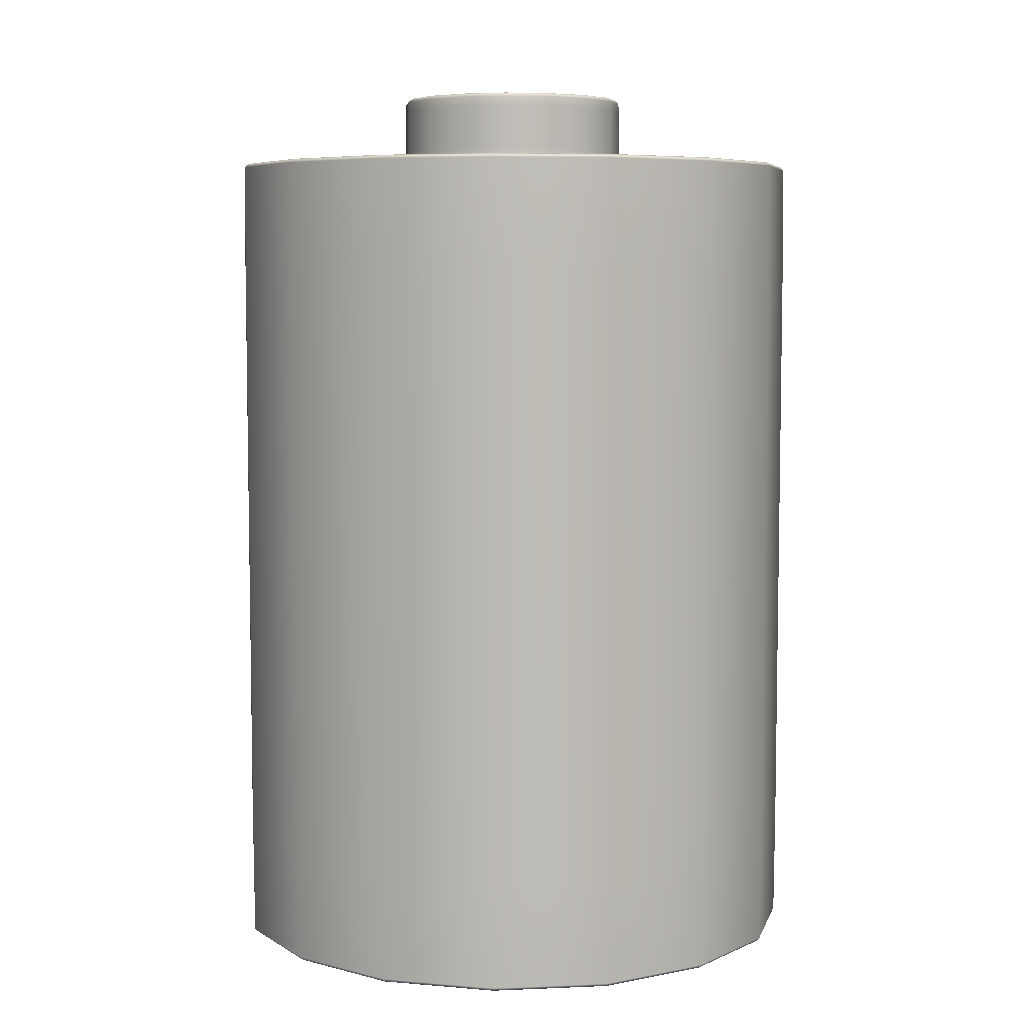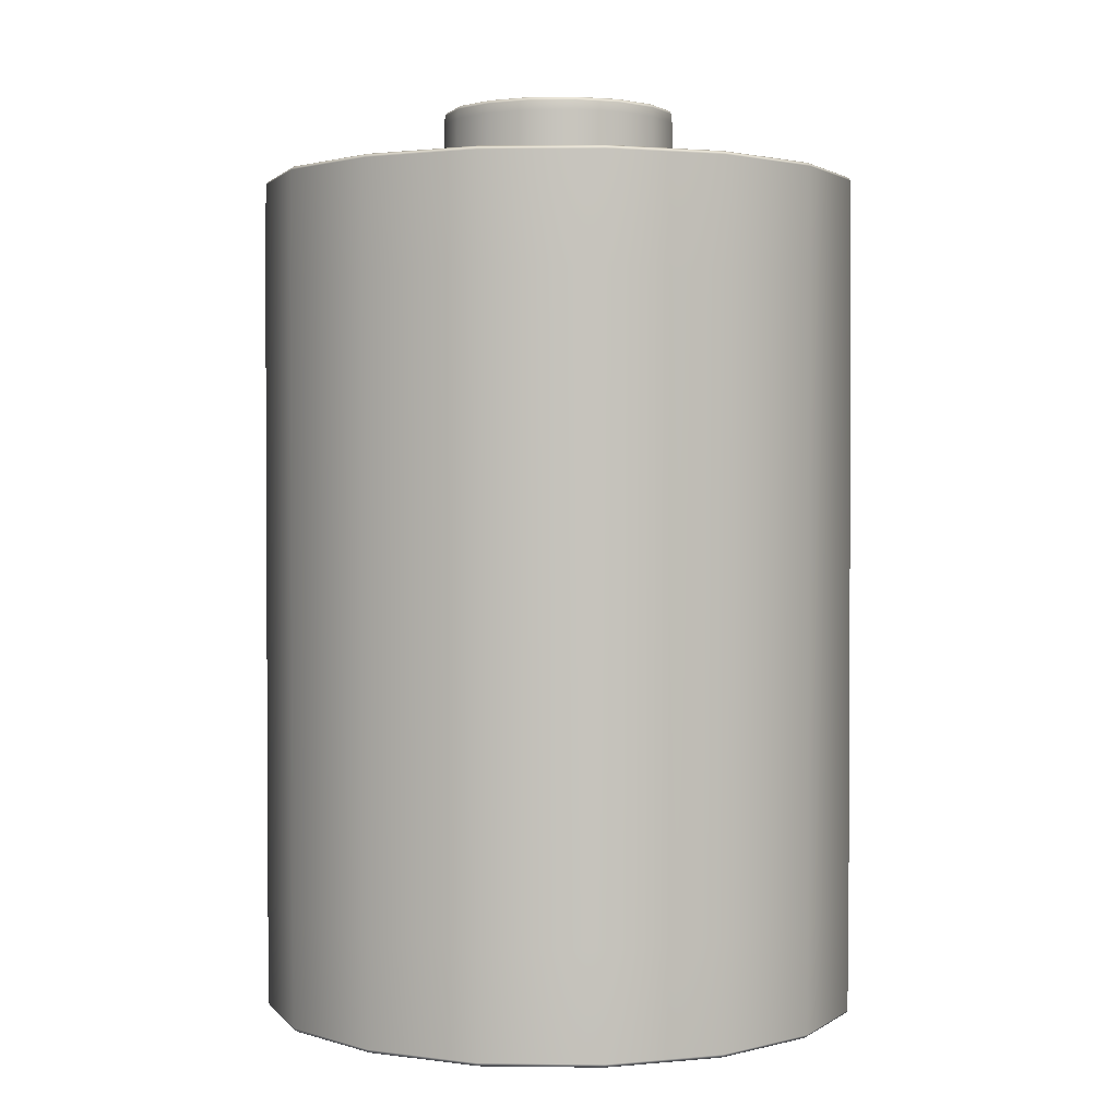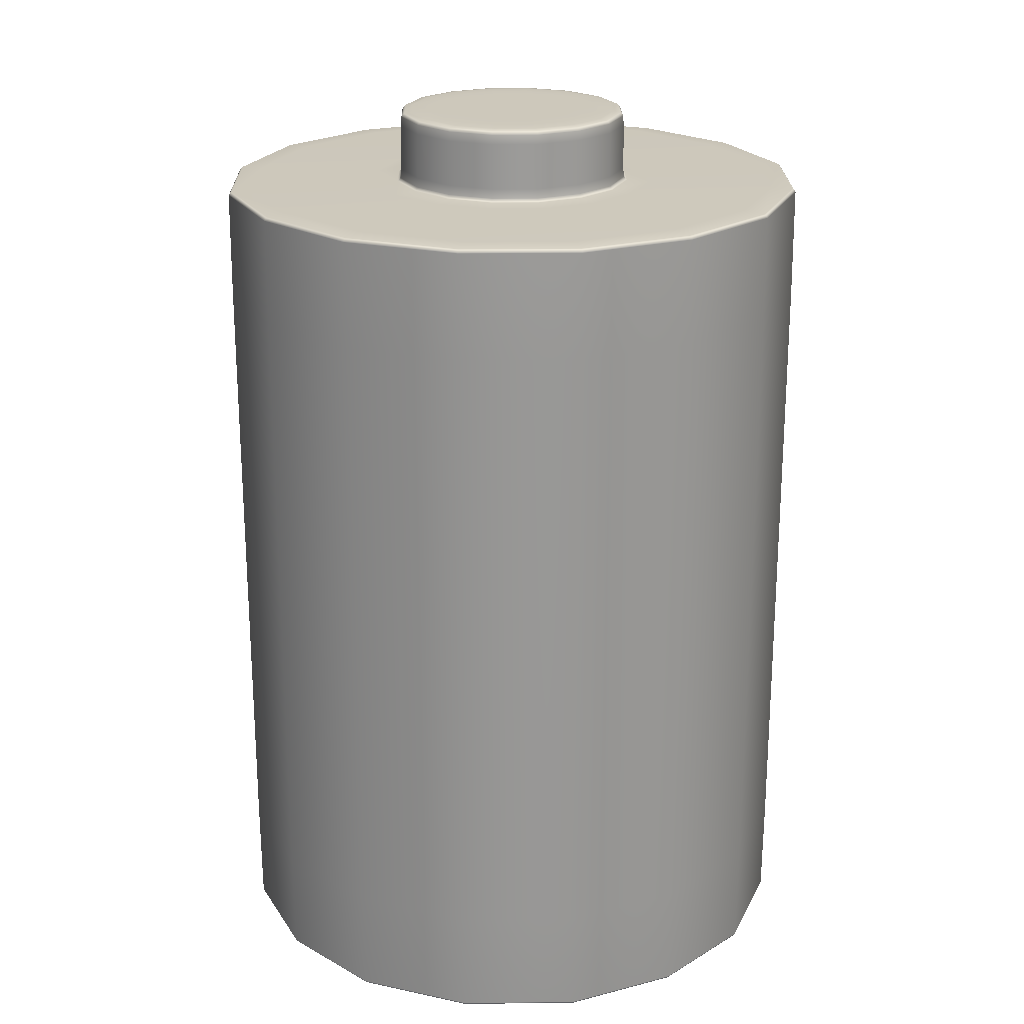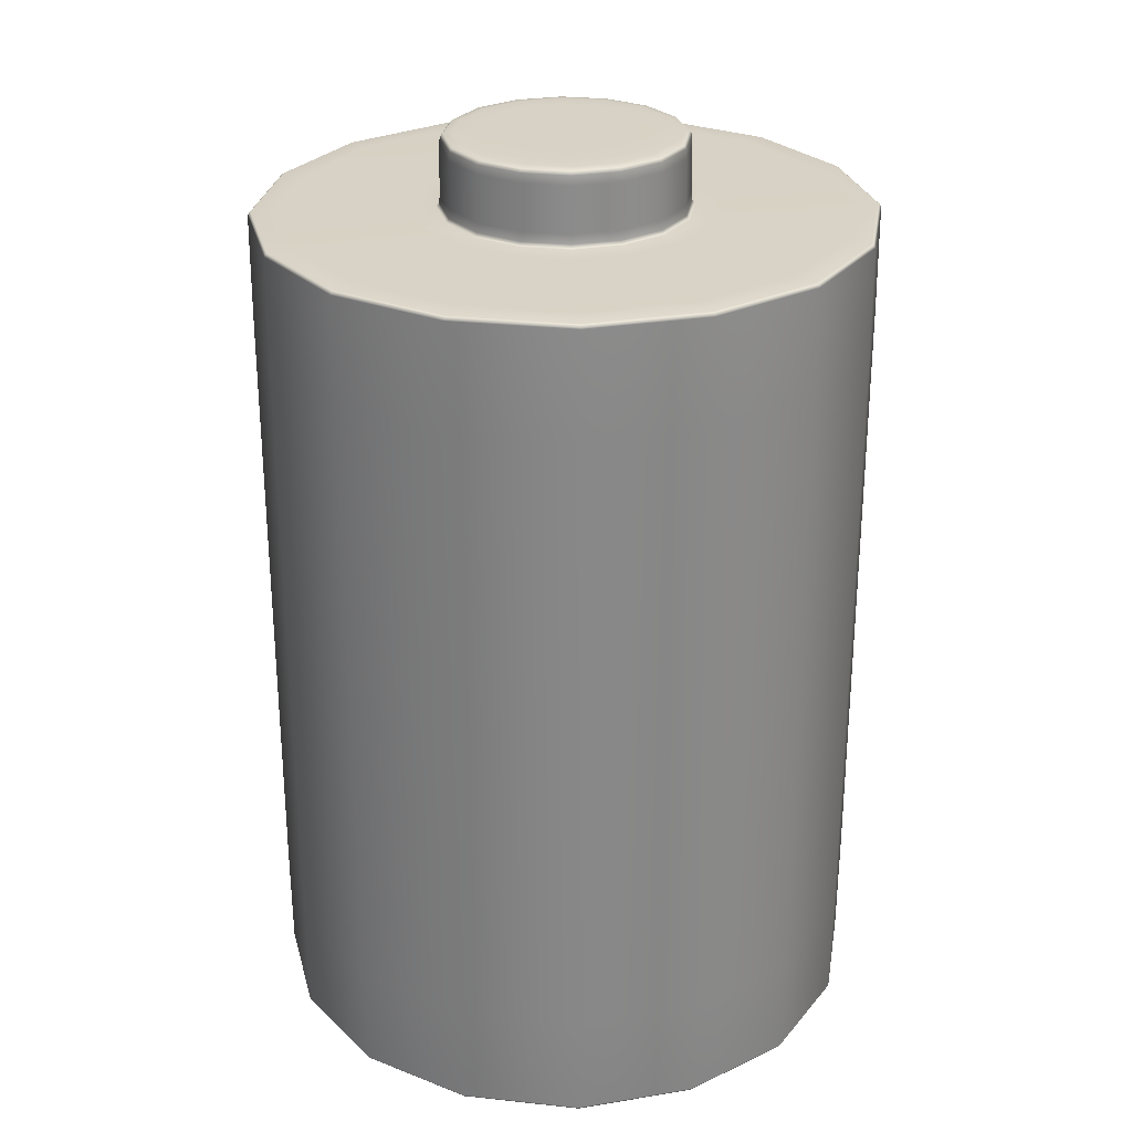
<metadata>
{"format":"obj","ext":"obj","renderer":"f3d","projection":"perspective","resolution":1024,"background":"white","views":[{"elev":6.2,"azim":161.1,"up":"+Y"},{"elev":1.7,"azim":-30.6,"up":"+Y"},{"elev":22.0,"azim":-12.7,"up":"+Y"},{"elev":27.6,"azim":-47.4,"up":"+Y"}]}
</metadata>
<code>
g default
v 0 -0 0
v 0.2228 4.649 -0.2228
v 0 4.649 -0.3554
v -0.2228 4.649 -0.2228
v -0.3554 4.649 -0
v -0.2228 4.649 0.2228
v 0 4.649 0.3554
v 0.2228 4.649 0.2228
v 0.3554 4.649 0
v 0 4.649 0
v 0.9272 0.001344 -0.9272
v 1.073 0.01272 -1.073
v 1.081 0.5591 -1.081
v 0 0.5591 -1.529
v 0 0.01248 -1.517
v 0 0.002319 -1.389
v -0.9272 0.001344 -0.9272
v -1.073 0.01272 -1.073
v -1.081 0.5591 -1.081
v -1.529 0.5591 -0
v -1.517 0.01248 0
v -1.389 0.002319 0
v -0.9272 0.001344 0.9272
v -1.073 0.01272 1.073
v -1.081 0.5591 1.081
v 0 0.5591 1.529
v 0 0.01248 1.517
v 0 0.002319 1.389
v 0.9272 0.001344 0.9272
v 1.073 0.01272 1.073
v 1.081 0.5591 1.081
v 1.529 0.5591 0
v 1.517 0.01248 0
v 1.389 0.002319 0
v 0.9839 4.275 -0.9839
v 1.074 4.263 -1.074
v 1.081 3.717 -1.081
v 0 4.275 -1.391
v 0 4.263 -1.518
v -0 3.717 -1.529
v -0.9839 4.275 -0.9839
v -1.074 4.263 -1.074
v -1.081 3.717 -1.081
v -1.391 4.275 0
v -1.518 4.263 0
v -1.529 3.717 0
v -0.9839 4.275 0.9839
v -1.074 4.263 1.074
v -1.081 3.717 1.081
v 0 4.275 1.391
v 0 4.263 1.518
v 0 3.717 1.529
v 0.9839 4.275 0.9839
v 1.074 4.263 1.074
v 1.081 3.717 1.081
v 1.391 4.275 0
v 1.518 4.263 0
v 1.529 3.717 0
v 0.4275 4.347 -0.4275
v 0.435 4.289 -0.435
v 0.5247 4.277 -0.5247
v 0 4.347 -0.6046
v 0 4.289 -0.6152
v 0 4.277 -0.742
v -0.4275 4.347 -0.4275
v -0.435 4.289 -0.435
v -0.5247 4.277 -0.5247
v -0.6046 4.347 -0
v -0.6152 4.289 0
v -0.742 4.277 0
v -0.4275 4.347 0.4275
v -0.435 4.289 0.435
v -0.5247 4.277 0.5247
v 0 4.347 0.6046
v 0 4.289 0.6152
v 0 4.277 0.742
v 0.4275 4.347 0.4275
v 0.435 4.289 0.435
v 0.5247 4.277 0.5247
v 0.6046 4.347 0
v 0.6152 4.289 0
v 0.742 4.277 0
v 0.3828 4.647 -0.3828
v 0.4182 4.636 -0.4182
v 0.4257 4.577 -0.4257
v 0 4.647 -0.5414
v 0 4.636 -0.5914
v 0 4.577 -0.6021
v -0.3828 4.647 -0.3828
v -0.4182 4.636 -0.4182
v -0.4257 4.577 -0.4257
v -0.5414 4.647 -0
v -0.5914 4.636 -0
v -0.6021 4.577 -0
v -0.3828 4.647 0.3828
v -0.4182 4.636 0.4182
v -0.4257 4.577 0.4257
v 0 4.647 0.5414
v 0 4.636 0.5914
v 0 4.577 0.6021
v 0.3828 4.647 0.3828
v 0.4182 4.636 0.4182
v 0.4257 4.577 0.4257
v 0.5414 4.647 0
v 0.5914 4.636 0
v 0.6021 4.577 0
v 0.5286 -0 -0.5286
v -0.5286 -0 -0.5286
v -0.5286 -0 0.5286
v 0.5286 -0 0.5286
v 0.1047 4.649 -0.3057
v -0.1047 4.649 -0.3057
v -0.3057 4.649 -0.1047
v -0.3057 4.649 0.1047
v -0.1047 4.649 0.3057
v 0.1047 4.649 0.3057
v 0.3057 4.649 0.1047
v 0.3057 4.649 -0.1047
v -0.115 4.649 0.115
v 0.115 4.649 -0.115
v -0.115 4.649 -0.115
v 0.115 4.649 0.115
v 0.3161 4.649 -0.3161
v 0 4.649 -0.447
v -0.3161 4.649 -0.3161
v -0.447 4.649 -0
v -0.3161 4.649 0.3161
v 0 4.649 0.447
v 0.3161 4.649 0.3161
v 0.447 4.649 0
v 0.5832 0.5591 -1.408
v 1.278 0.001324 -0.4291
v 1.278 0.001324 0.4291
v -0.4291 0.001324 -1.278
v 0.4291 0.001324 -1.278
v -0.5832 0.5591 -1.408
v -1.408 0.5591 -0.5832
v -1.278 0.001324 0.4291
v -1.278 0.001324 -0.4291
v -1.408 0.5591 0.5832
v -0.5832 0.5591 1.408
v 0.4291 0.001324 1.278
v -0.4291 0.001324 1.278
v 0.5832 0.5591 1.408
v 1.408 0.5591 0.5832
v 1.408 0.5591 -0.5832
v 1.408 3.717 -0.5832
v 0.5308 4.275 -1.281
v 0.5832 3.717 -1.408
v -0.5308 4.275 -1.281
v -0.5832 3.717 -1.408
v -1.281 4.275 -0.5308
v -1.408 3.717 -0.5832
v -1.281 4.275 0.5308
v -1.408 3.717 0.5832
v -0.5308 4.275 1.281
v -0.5832 3.717 1.408
v 0.5308 4.275 1.281
v 0.5832 3.717 1.408
v 1.281 4.275 0.5308
v 1.408 3.717 0.5832
v 1.281 4.275 -0.5308
v 0.6834 4.277 -0.2831
v 0.2306 4.347 -0.5568
v 0.2831 4.277 -0.6834
v -0.2306 4.347 -0.5568
v -0.2831 4.277 -0.6834
v -0.5568 4.347 -0.2306
v -0.6834 4.277 -0.2831
v -0.5568 4.347 0.2306
v -0.6834 4.277 0.2831
v -0.2306 4.347 0.5568
v -0.2831 4.277 0.6834
v 0.2306 4.347 0.5568
v 0.2831 4.277 0.6834
v 0.5568 4.347 0.2306
v 0.6834 4.277 0.2831
v 0.5568 4.347 -0.2306
v 0.5545 4.577 -0.2297
v 0.2065 4.647 -0.4986
v 0.2297 4.577 -0.5545
v -0.2065 4.647 -0.4986
v -0.2297 4.577 -0.5545
v -0.4986 4.647 -0.2065
v -0.5545 4.577 -0.2297
v -0.4986 4.647 0.2065
v -0.5545 4.577 0.2297
v -0.2065 4.647 0.4986
v -0.2297 4.577 0.5545
v 0.2065 4.647 0.4986
v 0.2297 4.577 0.5545
v 0.4986 4.647 0.2065
v 0.5545 4.577 0.2297
v 0.4986 4.647 -0.2065
v 1.078 0.02401 -1.078
v 0.5792 0.0126 -1.397
v 0 0.02385 -1.524
v 1.066 0.005377 -1.066
v 0 0.005217 -1.506
v 1.397 0.0126 -0.5792
v -0.5792 0.0126 -1.397
v -1.078 0.02401 -1.078
v -1.397 0.0126 -0.5792
v -1.524 0.02385 0
v -1.066 0.005377 -1.066
v -1.506 0.005217 0
v -1.397 0.0126 0.5792
v -1.078 0.02401 1.078
v -0.5792 0.0126 1.397
v 0 0.02385 1.524
v -1.066 0.005377 1.066
v 0 0.005217 1.506
v 0.5792 0.0126 1.397
v 1.078 0.02401 1.078
v 1.397 0.0126 0.5792
v 1.524 0.02385 0
v 1.066 0.005377 1.066
v 1.506 0.005217 0
v 1.078 4.252 -1.078
v 1.398 4.263 -0.5792
v 1.066 4.27 -1.066
v 0.5792 4.263 -1.398
v 0 4.27 -1.508
v 0 4.252 -1.525
v -0.5792 4.263 -1.398
v -1.066 4.27 -1.066
v -1.078 4.252 -1.078
v -1.398 4.263 -0.5792
v -1.508 4.27 0
v -1.525 4.252 0
v -1.398 4.263 0.5792
v -1.066 4.27 1.066
v -1.078 4.252 1.078
v -0.5792 4.263 1.398
v 0 4.27 1.508
v 0 4.252 1.525
v 0.5792 4.263 1.398
v 1.066 4.27 1.066
v 1.078 4.252 1.078
v 1.398 4.263 0.5792
v 1.508 4.27 0
v 1.525 4.252 0
v 0.4424 4.281 -0.4424
v 0.5666 4.289 -0.2347
v 0.4302 4.3 -0.4302
v 0.2347 4.289 -0.5666
v 0 4.3 -0.6084
v 0 4.281 -0.6257
v -0.2347 4.289 -0.5666
v -0.4302 4.3 -0.4302
v -0.4424 4.281 -0.4424
v -0.5666 4.289 -0.2347
v -0.6084 4.3 0
v -0.6257 4.281 0
v -0.5666 4.289 0.2347
v -0.4302 4.3 0.4302
v -0.4424 4.281 0.4424
v -0.2347 4.289 0.5666
v 0 4.3 0.6084
v 0 4.281 0.6257
v 0.2347 4.289 0.5666
v 0.4302 4.3 0.4302
v 0.4424 4.281 0.4424
v 0.5666 4.289 0.2347
v 0.6084 4.3 0
v 0.6257 4.281 0
v 0.423 4.625 -0.423
v 0.5447 4.636 -0.2256
v 0.4108 4.643 -0.4108
v 0.2256 4.636 -0.5447
v 0 4.643 -0.581
v 0 4.625 -0.5983
v -0.2256 4.636 -0.5447
v -0.4108 4.643 -0.4108
v -0.423 4.625 -0.423
v -0.5447 4.636 -0.2256
v -0.581 4.643 -0
v -0.5983 4.625 -0
v -0.5447 4.636 0.2256
v -0.4108 4.643 0.4108
v -0.423 4.625 0.423
v -0.2256 4.636 0.5447
v 0 4.643 0.581
v 0 4.625 0.5983
v 0.2256 4.636 0.5447
v 0.4108 4.643 0.4108
v 0.423 4.625 0.423
v 0.5447 4.636 0.2256
v 0.581 4.643 0
v 0.5983 4.625 0
v 0 -0 -0.9732
v -0.9732 -0 0
v 0 -0 0.9732
v 0.9732 -0 0
v 0.1705 4.649 -0.4117
v -0.1705 4.649 -0.4117
v -0.4117 4.649 -0.1705
v -0.4117 4.649 0.1705
v -0.1705 4.649 0.4117
v 0.1705 4.649 0.4117
v 0.4117 4.649 0.1705
v 0.4117 4.649 -0.1705
v 0 4.649 -0.2118
v 0.2118 4.649 0
v -0.2118 4.649 -0
v 0 4.649 0.2118
v 0.5818 0.02393 -1.404
v 0.5752 0.005297 -1.388
v 1.388 0.005297 -0.5752
v 1.404 0.02393 -0.5818
v -0.5818 0.02393 -1.404
v -0.5752 0.005297 -1.388
v -1.404 0.02393 -0.5818
v -1.388 0.005297 -0.5752
v -1.404 0.02393 0.5818
v -1.388 0.005297 0.5752
v -0.5818 0.02393 1.404
v -0.5752 0.005297 1.388
v 0.5818 0.02393 1.404
v 0.5752 0.005297 1.388
v 1.404 0.02393 0.5818
v 1.388 0.005297 0.5752
v 1.405 4.252 -0.5818
v 1.389 4.27 -0.5752
v 0.5752 4.27 -1.389
v 0.5818 4.252 -1.405
v -0.5752 4.27 -1.389
v -0.5818 4.252 -1.405
v -1.389 4.27 -0.5752
v -1.405 4.252 -0.5818
v -1.389 4.27 0.5752
v -1.405 4.252 0.5818
v -0.5752 4.27 1.389
v -0.5818 4.252 1.405
v 0.5752 4.27 1.389
v 0.5818 4.252 1.405
v 1.389 4.27 0.5752
v 1.405 4.252 0.5818
v 0.5762 4.281 -0.2387
v 0.5603 4.3 -0.2321
v 0.2321 4.3 -0.5603
v 0.2387 4.281 -0.5762
v -0.2321 4.3 -0.5603
v -0.2387 4.281 -0.5762
v -0.5603 4.3 -0.2321
v -0.5762 4.281 -0.2387
v -0.5603 4.3 0.2321
v -0.5762 4.281 0.2387
v -0.2321 4.3 0.5603
v -0.2387 4.281 0.5762
v 0.2321 4.3 0.5603
v 0.2387 4.281 0.5762
v 0.5603 4.3 0.2321
v 0.5762 4.281 0.2387
v 0.551 4.625 -0.2282
v 0.5351 4.643 -0.2216
v 0.2216 4.643 -0.5351
v 0.2282 4.625 -0.551
v -0.2216 4.643 -0.5351
v -0.2282 4.625 -0.551
v -0.5351 4.643 -0.2216
v -0.551 4.625 -0.2282
v -0.5351 4.643 0.2216
v -0.551 4.625 0.2282
v -0.2216 4.643 0.5351
v -0.2282 4.625 0.551
v 0.2216 4.643 0.5351
v 0.2282 4.625 0.551
v 0.5351 4.643 0.2216
v 0.551 4.625 0.2282
g battery_geo
f 40 149 131 14
f 13 131 149 37
f 43 151 136 19
f 40 14 136 151
f 46 153 137 20
f 43 19 137 153
f 49 155 140 25
f 46 20 140 155
f 52 157 141 26
f 49 25 141 157
f 55 159 144 31
f 52 26 144 159
f 58 161 145 32
f 55 31 145 161
f 13 37 147 146
f 58 32 146 147
f 134 16 135 291
f 135 11 107 291
f 107 1 108 291
f 108 17 134 291
f 138 22 139 292
f 139 17 108 292
f 108 1 109 292
f 109 23 138 292
f 142 28 143 293
f 143 23 109 293
f 109 1 110 293
f 110 29 142 293
f 132 34 133 294
f 133 29 110 294
f 110 1 107 294
f 107 11 132 294
f 64 165 148 38
f 35 148 165 61
f 67 167 150 41
f 64 38 150 167
f 70 169 152 44
f 67 41 152 169
f 73 171 154 47
f 70 44 154 171
f 76 173 156 50
f 73 47 156 173
f 79 175 158 53
f 76 50 158 175
f 82 177 160 56
f 79 53 160 177
f 35 61 163 162
f 82 56 162 163
f 88 181 164 62
f 59 164 181 85
f 91 183 166 65
f 88 62 166 183
f 94 185 168 68
f 91 65 168 185
f 97 187 170 71
f 94 68 170 187
f 100 189 172 74
f 97 71 172 189
f 103 191 174 77
f 100 74 174 191
f 106 193 176 80
f 103 77 176 193
f 59 85 179 178
f 106 80 178 179
f 180 86 124 295
f 124 3 111 295
f 111 2 123 295
f 123 83 180 295
f 182 89 125 296
f 125 4 112 296
f 112 3 124 296
f 124 86 182 296
f 184 92 126 297
f 126 5 113 297
f 113 4 125 297
f 125 89 184 297
f 186 95 127 298
f 127 6 114 298
f 114 5 126 298
f 126 92 186 298
f 188 98 128 299
f 128 7 115 299
f 115 6 127 299
f 127 95 188 299
f 190 101 129 300
f 129 8 116 300
f 116 7 128 300
f 128 98 190 300
f 192 104 130 301
f 130 9 117 301
f 117 8 129 301
f 129 101 192 301
f 194 83 123 302
f 123 2 118 302
f 118 9 130 302
f 130 104 194 302
f 112 4 121 303
f 121 10 120 303
f 120 2 111 303
f 111 3 112 303
f 120 10 122 304
f 122 8 117 304
f 117 9 118 304
f 118 2 120 304
f 121 4 113 305
f 113 5 114 305
f 114 6 119 305
f 119 10 121 305
f 122 10 119 306
f 119 6 115 306
f 115 7 116 306
f 116 8 122 306
f 195 12 196 307
f 196 15 197 307
f 197 14 131 307
f 131 13 195 307
f 198 11 135 308
f 135 16 199 308
f 199 15 196 308
f 196 12 198 308
f 198 12 200 309
f 200 33 218 309
f 218 34 132 309
f 132 11 198 309
f 195 13 146 310
f 146 32 216 310
f 216 33 200 310
f 200 12 195 310
f 197 15 201 311
f 201 18 202 311
f 202 19 136 311
f 136 14 197 311
f 199 16 134 312
f 134 17 205 312
f 205 18 201 312
f 201 15 199 312
f 202 18 203 313
f 203 21 204 313
f 204 20 137 313
f 137 19 202 313
f 205 17 139 314
f 139 22 206 314
f 206 21 203 314
f 203 18 205 314
f 204 21 207 315
f 207 24 208 315
f 208 25 140 315
f 140 20 204 315
f 206 22 138 316
f 138 23 211 316
f 211 24 207 316
f 207 21 206 316
f 208 24 209 317
f 209 27 210 317
f 210 26 141 317
f 141 25 208 317
f 211 23 143 318
f 143 28 212 318
f 212 27 209 318
f 209 24 211 318
f 210 27 213 319
f 213 30 214 319
f 214 31 144 319
f 144 26 210 319
f 212 28 142 320
f 142 29 217 320
f 217 30 213 320
f 213 27 212 320
f 214 30 215 321
f 215 33 216 321
f 216 32 145 321
f 145 31 214 321
f 217 29 133 322
f 133 34 218 322
f 218 33 215 322
f 215 30 217 322
f 219 36 220 323
f 220 57 242 323
f 242 58 147 323
f 147 37 219 323
f 221 35 162 324
f 162 56 241 324
f 241 57 220 324
f 220 36 221 324
f 221 36 222 325
f 222 39 223 325
f 223 38 148 325
f 148 35 221 325
f 219 37 149 326
f 149 40 224 326
f 224 39 222 326
f 222 36 219 326
f 223 39 225 327
f 225 42 226 327
f 226 41 150 327
f 150 38 223 327
f 224 40 151 328
f 151 43 227 328
f 227 42 225 328
f 225 39 224 328
f 226 42 228 329
f 228 45 229 329
f 229 44 152 329
f 152 41 226 329
f 227 43 153 330
f 153 46 230 330
f 230 45 228 330
f 228 42 227 330
f 229 45 231 331
f 231 48 232 331
f 232 47 154 331
f 154 44 229 331
f 230 46 155 332
f 155 49 233 332
f 233 48 231 332
f 231 45 230 332
f 232 48 234 333
f 234 51 235 333
f 235 50 156 333
f 156 47 232 333
f 233 49 157 334
f 157 52 236 334
f 236 51 234 334
f 234 48 233 334
f 235 51 237 335
f 237 54 238 335
f 238 53 158 335
f 158 50 235 335
f 236 52 159 336
f 159 55 239 336
f 239 54 237 336
f 237 51 236 336
f 238 54 240 337
f 240 57 241 337
f 241 56 160 337
f 160 53 238 337
f 239 55 161 338
f 161 58 242 338
f 242 57 240 338
f 240 54 239 338
f 243 60 244 339
f 244 81 266 339
f 266 82 163 339
f 163 61 243 339
f 245 59 178 340
f 178 80 265 340
f 265 81 244 340
f 244 60 245 340
f 245 60 246 341
f 246 63 247 341
f 247 62 164 341
f 164 59 245 341
f 243 61 165 342
f 165 64 248 342
f 248 63 246 342
f 246 60 243 342
f 247 63 249 343
f 249 66 250 343
f 250 65 166 343
f 166 62 247 343
f 248 64 167 344
f 167 67 251 344
f 251 66 249 344
f 249 63 248 344
f 250 66 252 345
f 252 69 253 345
f 253 68 168 345
f 168 65 250 345
f 251 67 169 346
f 169 70 254 346
f 254 69 252 346
f 252 66 251 346
f 253 69 255 347
f 255 72 256 347
f 256 71 170 347
f 170 68 253 347
f 254 70 171 348
f 171 73 257 348
f 257 72 255 348
f 255 69 254 348
f 256 72 258 349
f 258 75 259 349
f 259 74 172 349
f 172 71 256 349
f 257 73 173 350
f 173 76 260 350
f 260 75 258 350
f 258 72 257 350
f 259 75 261 351
f 261 78 262 351
f 262 77 174 351
f 174 74 259 351
f 260 76 175 352
f 175 79 263 352
f 263 78 261 352
f 261 75 260 352
f 262 78 264 353
f 264 81 265 353
f 265 80 176 353
f 176 77 262 353
f 263 79 177 354
f 177 82 266 354
f 266 81 264 354
f 264 78 263 354
f 267 84 268 355
f 268 105 290 355
f 290 106 179 355
f 179 85 267 355
f 269 83 194 356
f 194 104 289 356
f 289 105 268 356
f 268 84 269 356
f 269 84 270 357
f 270 87 271 357
f 271 86 180 357
f 180 83 269 357
f 267 85 181 358
f 181 88 272 358
f 272 87 270 358
f 270 84 267 358
f 271 87 273 359
f 273 90 274 359
f 274 89 182 359
f 182 86 271 359
f 272 88 183 360
f 183 91 275 360
f 275 90 273 360
f 273 87 272 360
f 274 90 276 361
f 276 93 277 361
f 277 92 184 361
f 184 89 274 361
f 275 91 185 362
f 185 94 278 362
f 278 93 276 362
f 276 90 275 362
f 277 93 279 363
f 279 96 280 363
f 280 95 186 363
f 186 92 277 363
f 278 94 187 364
f 187 97 281 364
f 281 96 279 364
f 279 93 278 364
f 280 96 282 365
f 282 99 283 365
f 283 98 188 365
f 188 95 280 365
f 281 97 189 366
f 189 100 284 366
f 284 99 282 366
f 282 96 281 366
f 283 99 285 367
f 285 102 286 367
f 286 101 190 367
f 190 98 283 367
f 284 100 191 368
f 191 103 287 368
f 287 102 285 368
f 285 99 284 368
f 286 102 288 369
f 288 105 289 369
f 289 104 192 369
f 192 101 286 369
f 287 103 193 370
f 193 106 290 370
f 290 105 288 370
f 288 102 287 370

</code>
